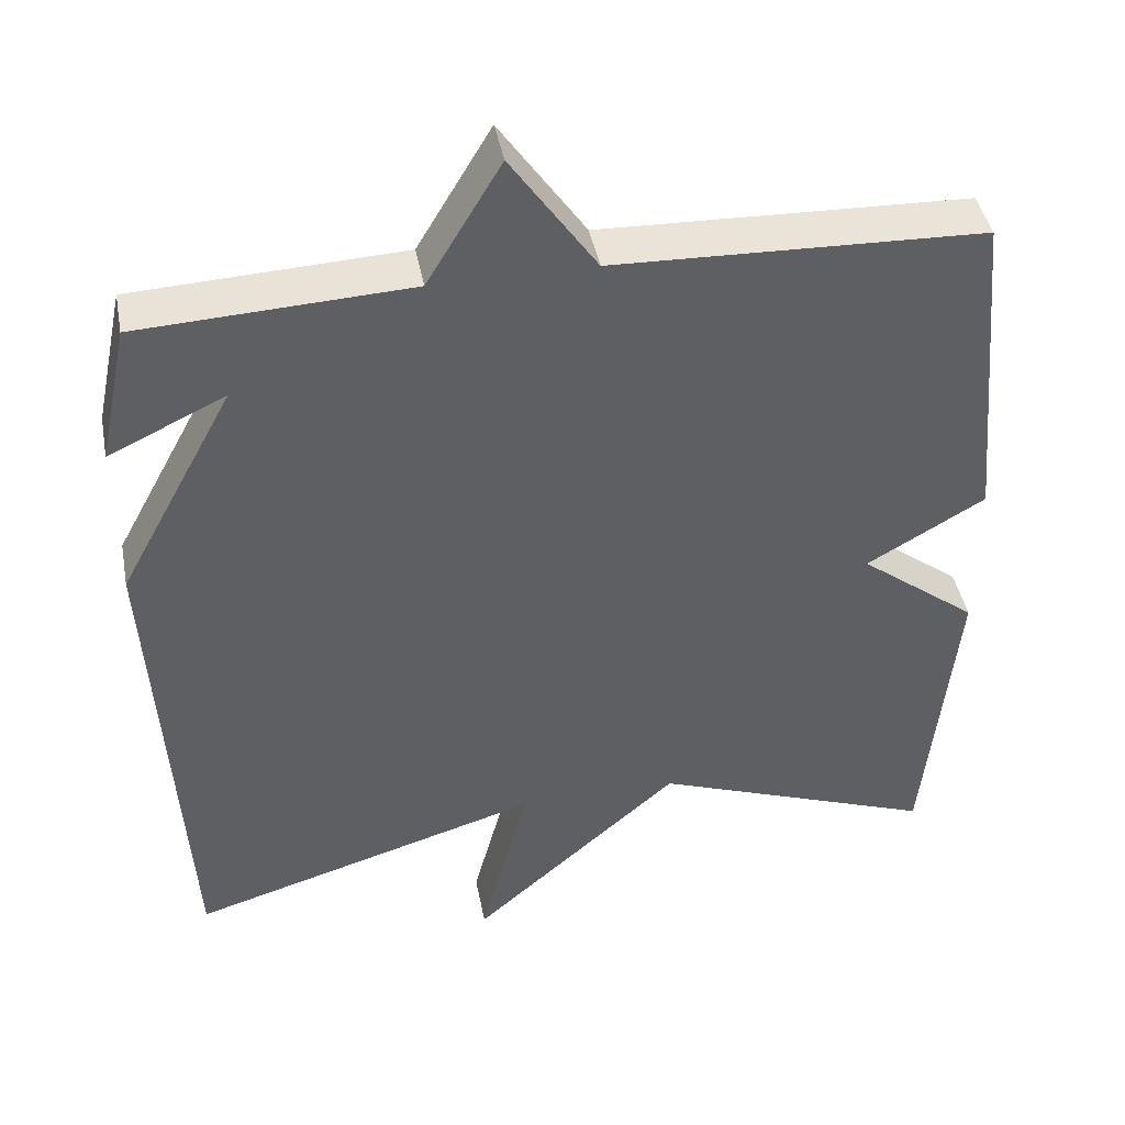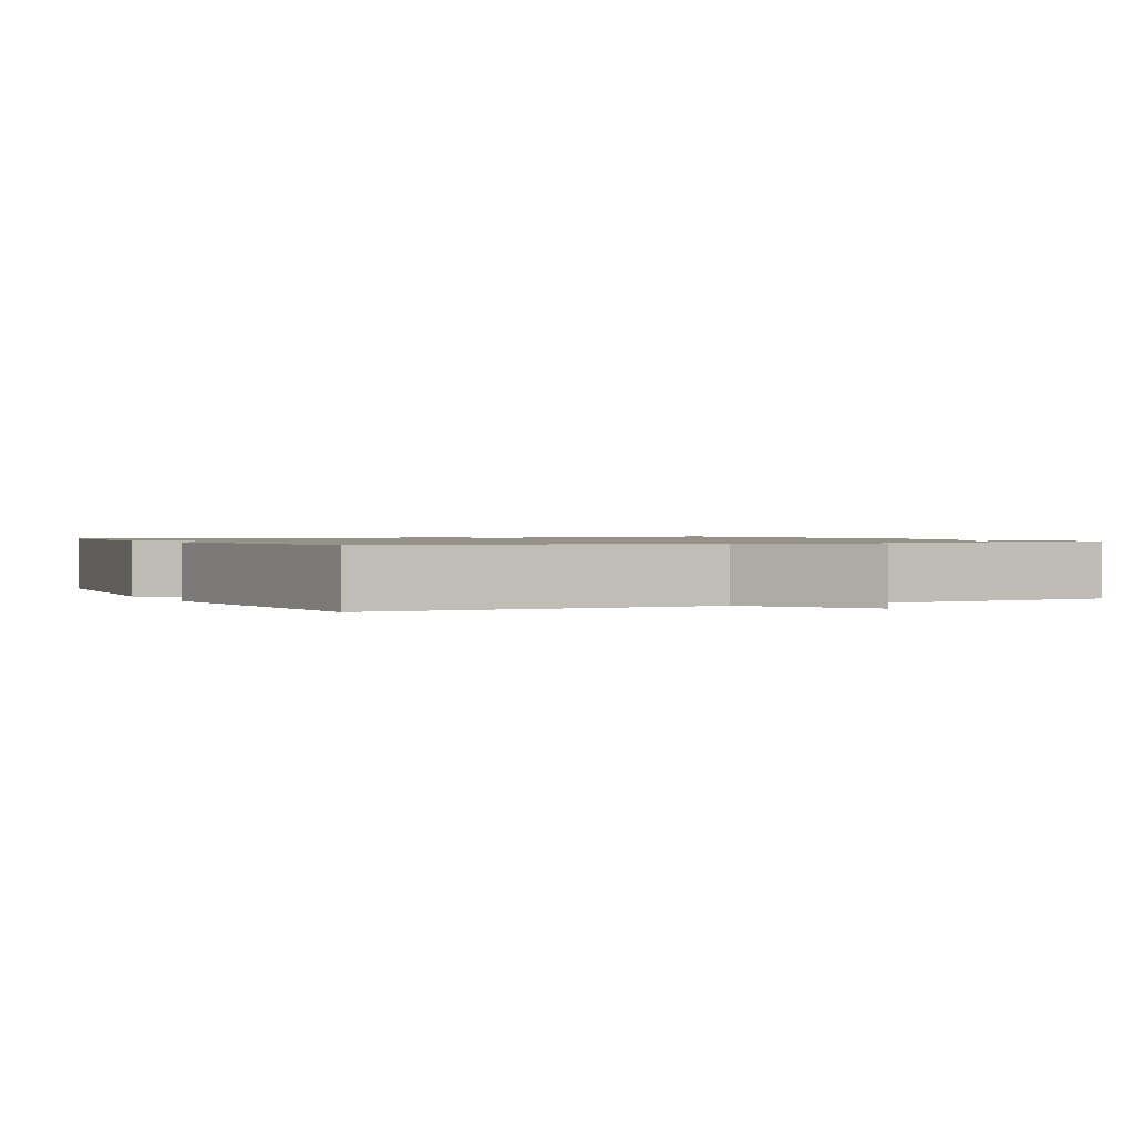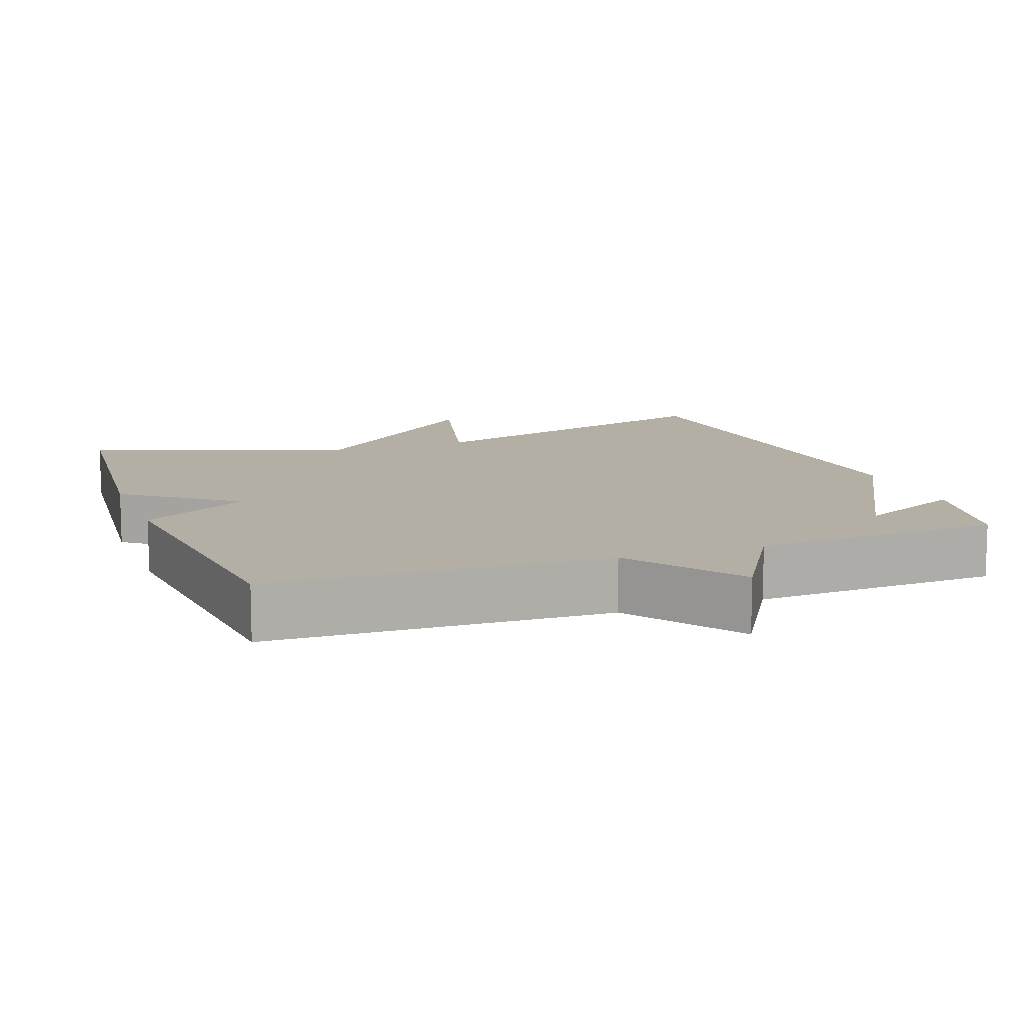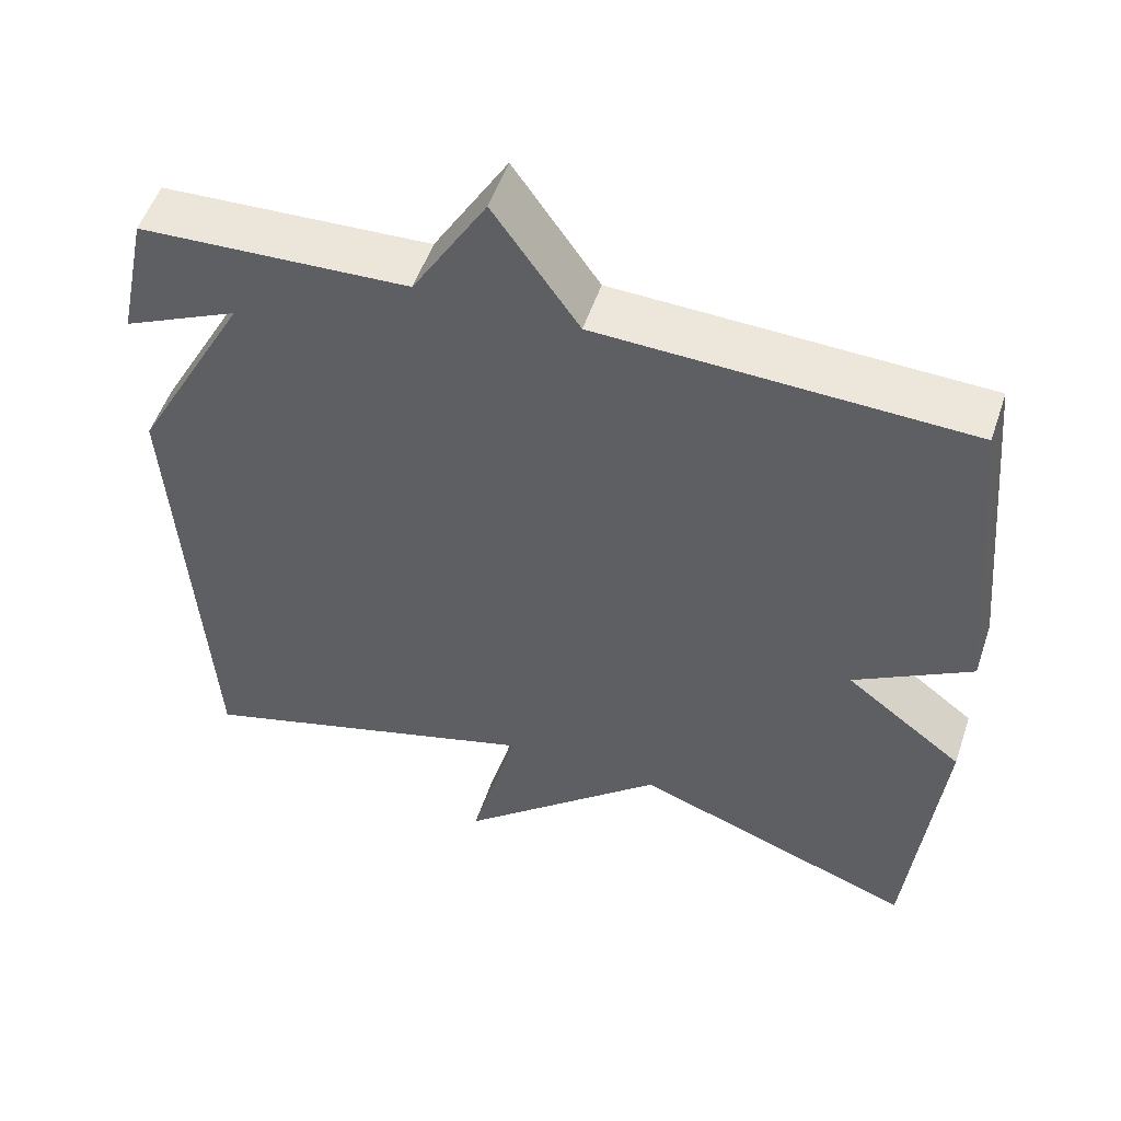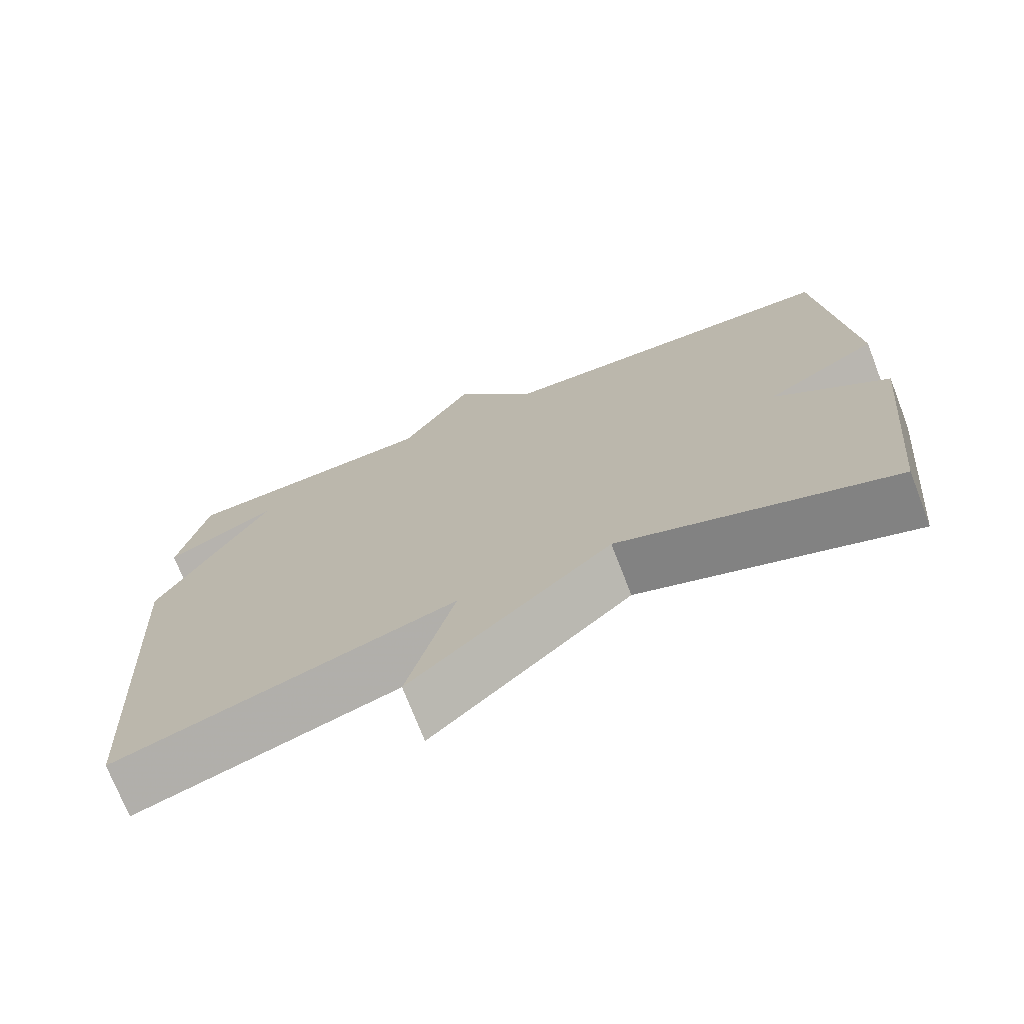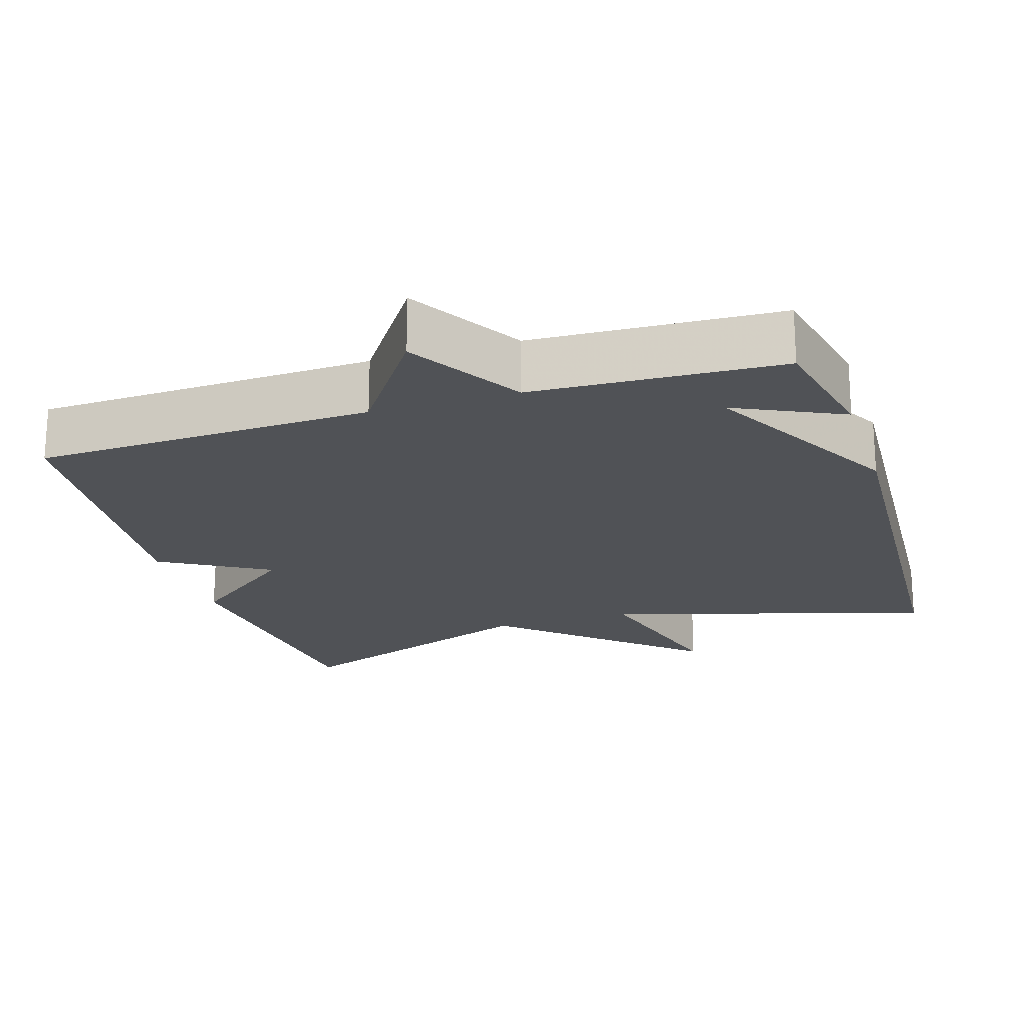
<metadata>
{"format":"obj","ext":"obj","renderer":"f3d","projection":"perspective","resolution":1024,"background":"white","views":[{"elev":42.9,"azim":169.2,"up":"+Z"},{"elev":1.1,"azim":-26.8,"up":"+Y"},{"elev":11.3,"azim":-20.3,"up":"+Y"},{"elev":52.7,"azim":-161.5,"up":"+Z"},{"elev":-72.9,"azim":-158.8,"up":"+Z"},{"elev":-20.7,"azim":17.5,"up":"+Y"}]}
</metadata>
<code>
v -0.5 0.07 -0.5
v -0.539 0.07 -0.116
v -0.391 0.07 -0.002
v -0.539 0.07 0.084
v -0.5 0.07 0.5
v -0.038 0.07 0.516
v 0.069 0.07 0.671
v 0.162 0.07 0.516
v 0.5 0.07 0.5
v 0.537 0.07 0.326
v 0.391 0.07 0.395
v 0.537 0.07 0.126
v 0.5 0.07 -0.5
v 0.057 0.07 -0.368
v 0.118 0.07 -0.599
v -0.143 0.07 -0.368
v -0.5 0 -0.5
v -0.539 0 -0.116
v -0.391 0 -0.002
v -0.539 0 0.084
v -0.5 0 0.5
v -0.038 0 0.516
v 0.069 0 0.671
v 0.162 0 0.516
v 0.5 0 0.5
v 0.537 0 0.326
v 0.391 0 0.395
v 0.537 0 0.126
v 0.5 0 -0.5
v 0.057 0 -0.368
v 0.118 0 -0.599
v -0.143 0 -0.368
f 14 15 16
f 11 12 13 14
f 11 14 16
f 8 9 10 11
f 8 11 16 1
f 6 7 8 1
f 3 4 5 6
f 1 2 3
f 1 3 6
f 32 31 30
f 30 29 28 27
f 32 30 27
f 27 26 25 24
f 17 32 27 24
f 17 24 23 22
f 22 21 20 19
f 19 18 17
f 22 19 17
f 1 17 18 2
f 2 18 19 3
f 3 19 20 4
f 4 20 21 5
f 5 21 22 6
f 6 22 23 7
f 7 23 24 8
f 8 24 25 9
f 9 25 26 10
f 10 26 27 11
f 11 27 28 12
f 12 28 29 13
f 13 29 30 14
f 14 30 31 15
f 15 31 32 16
f 16 32 17 1

</code>
